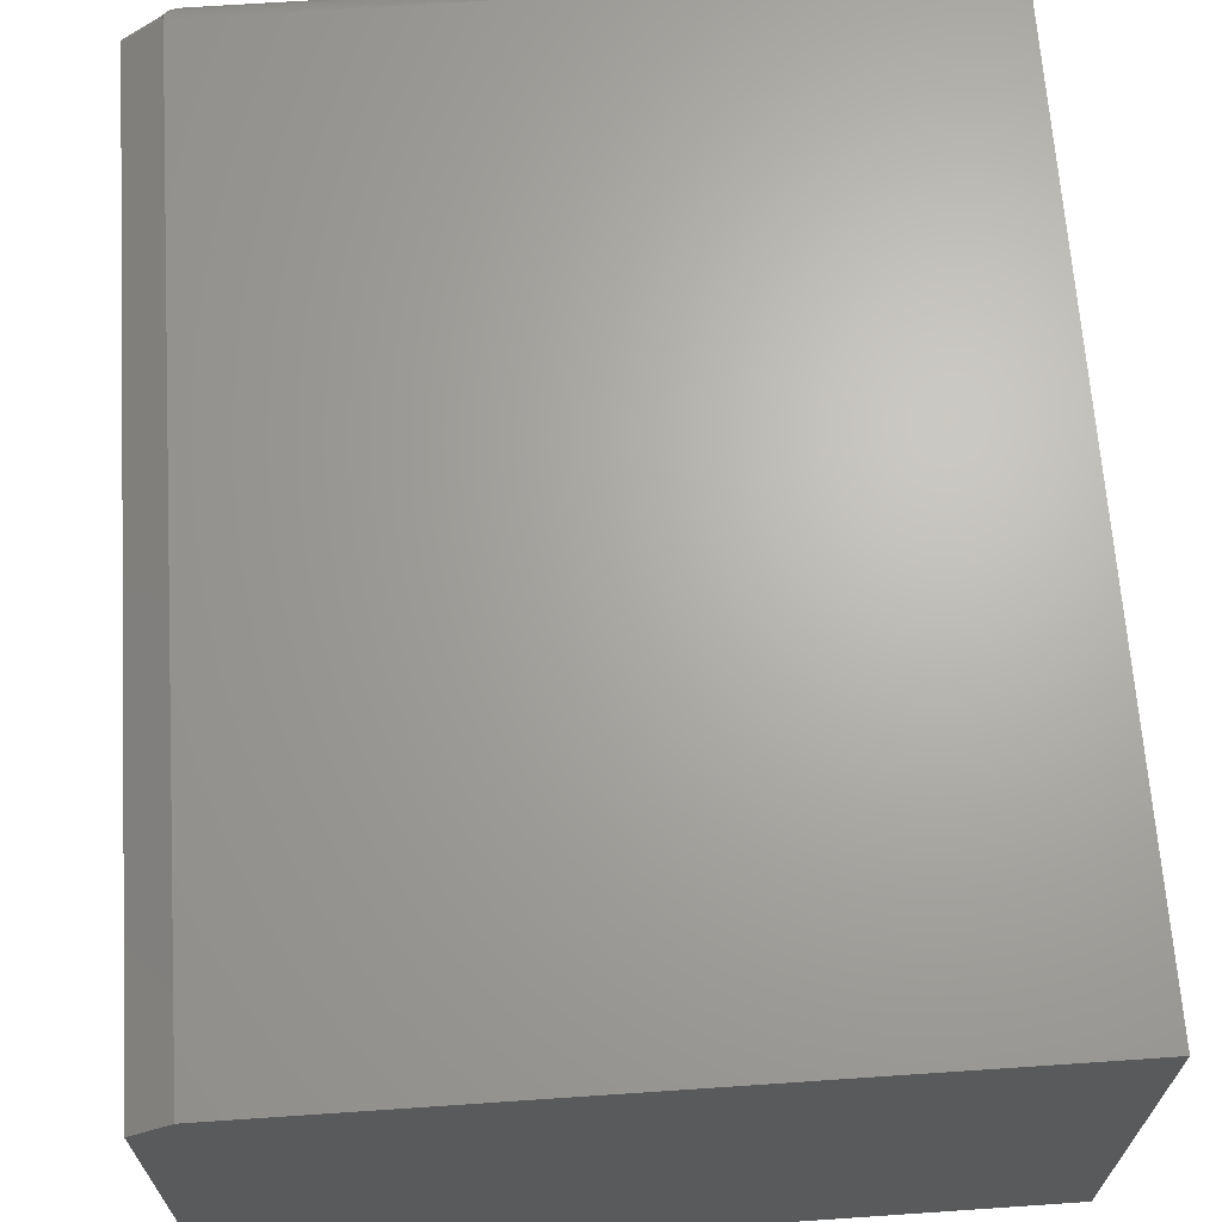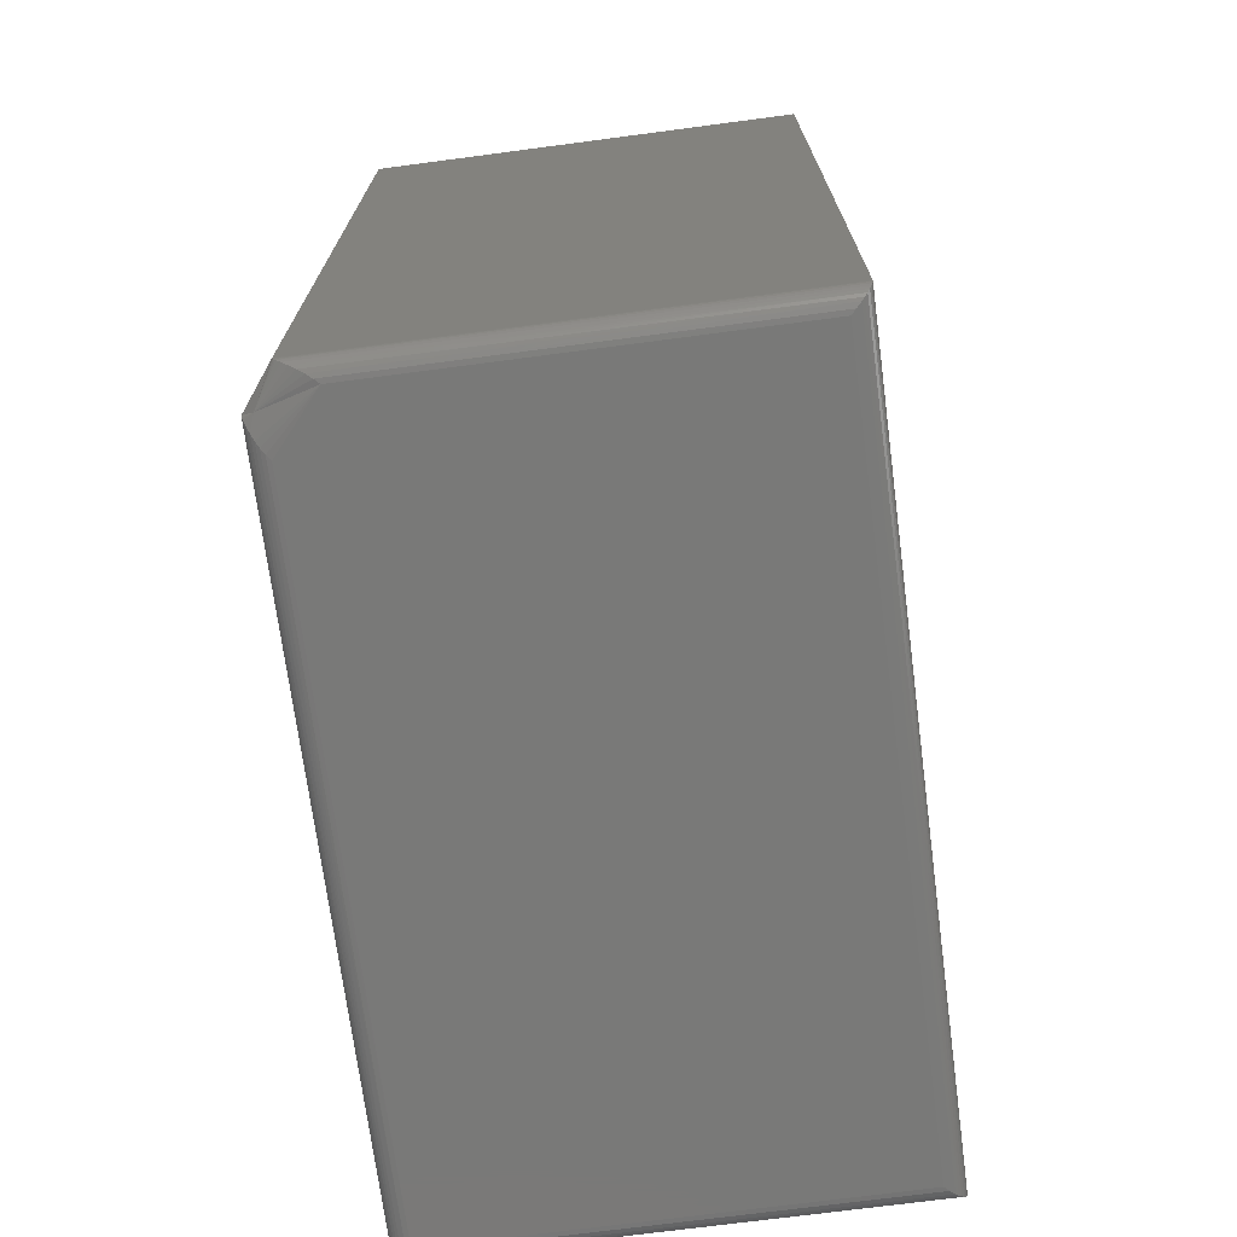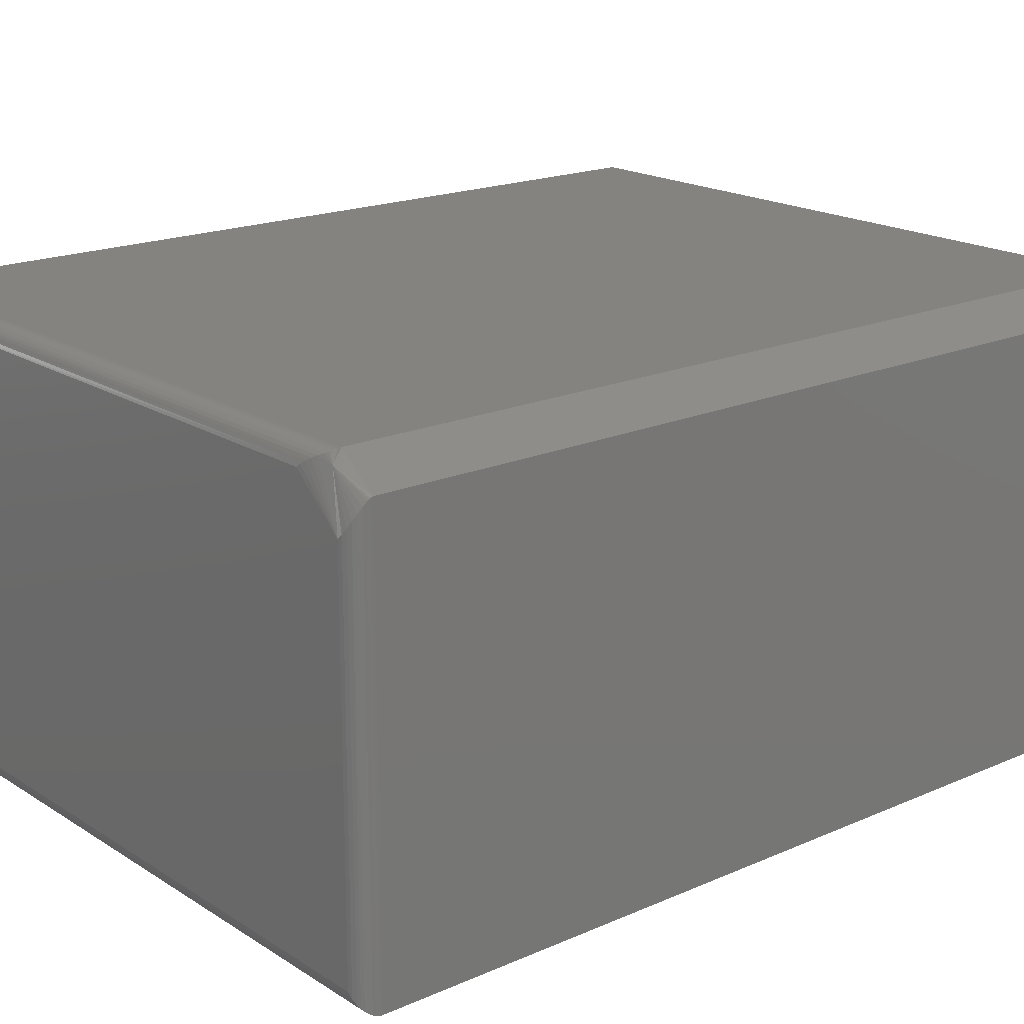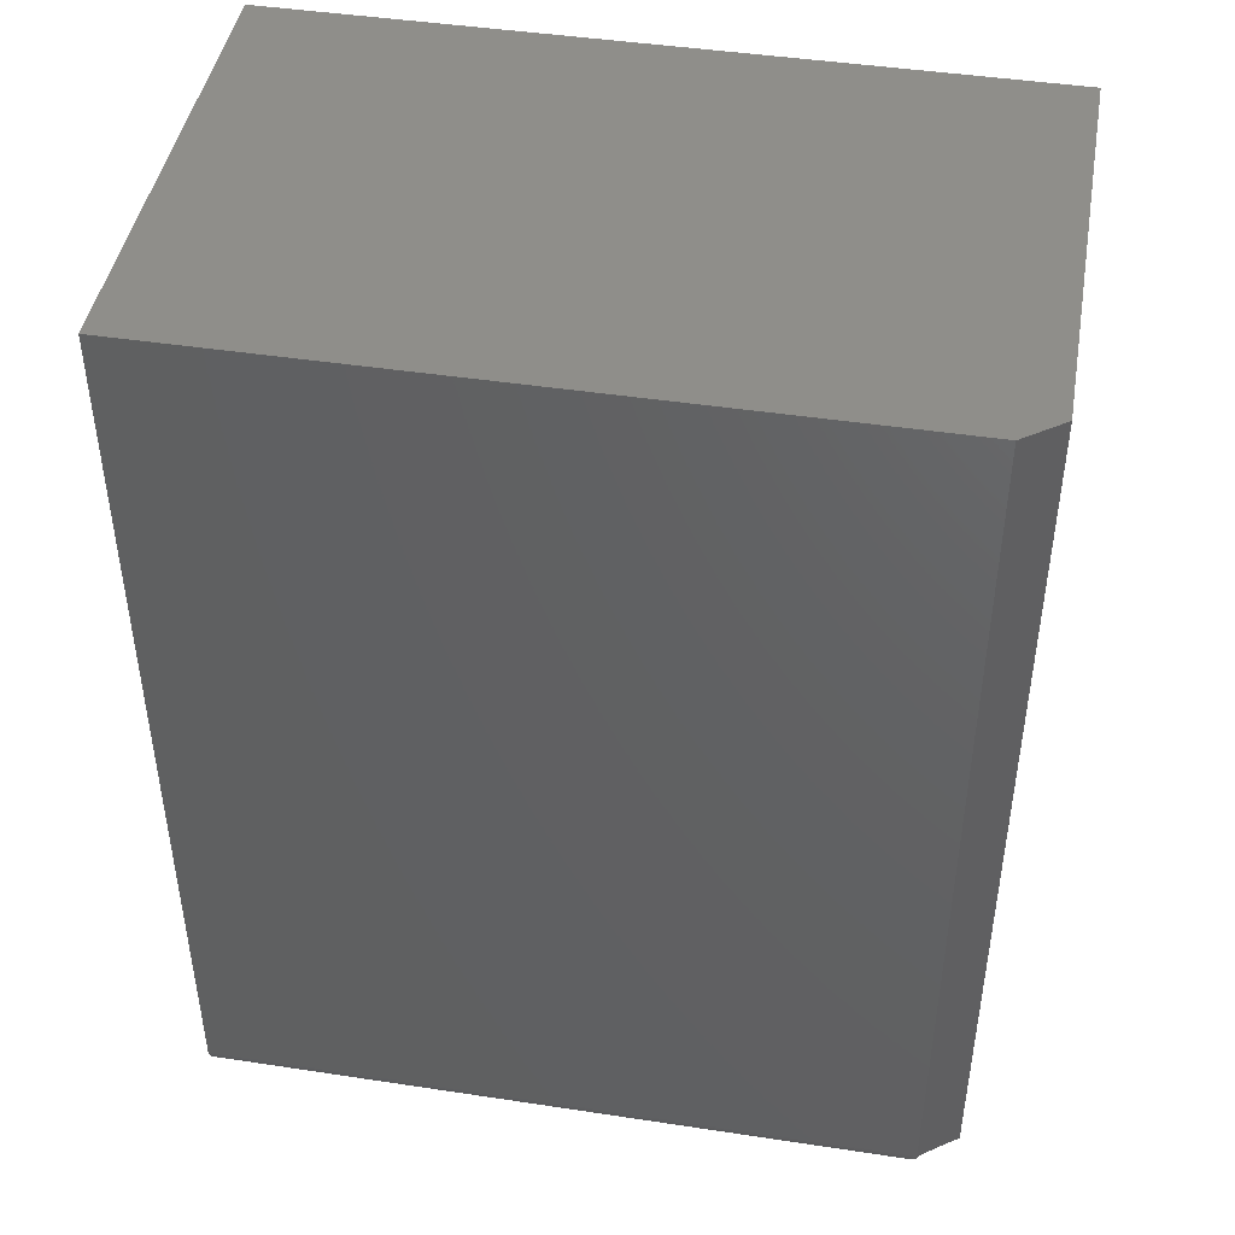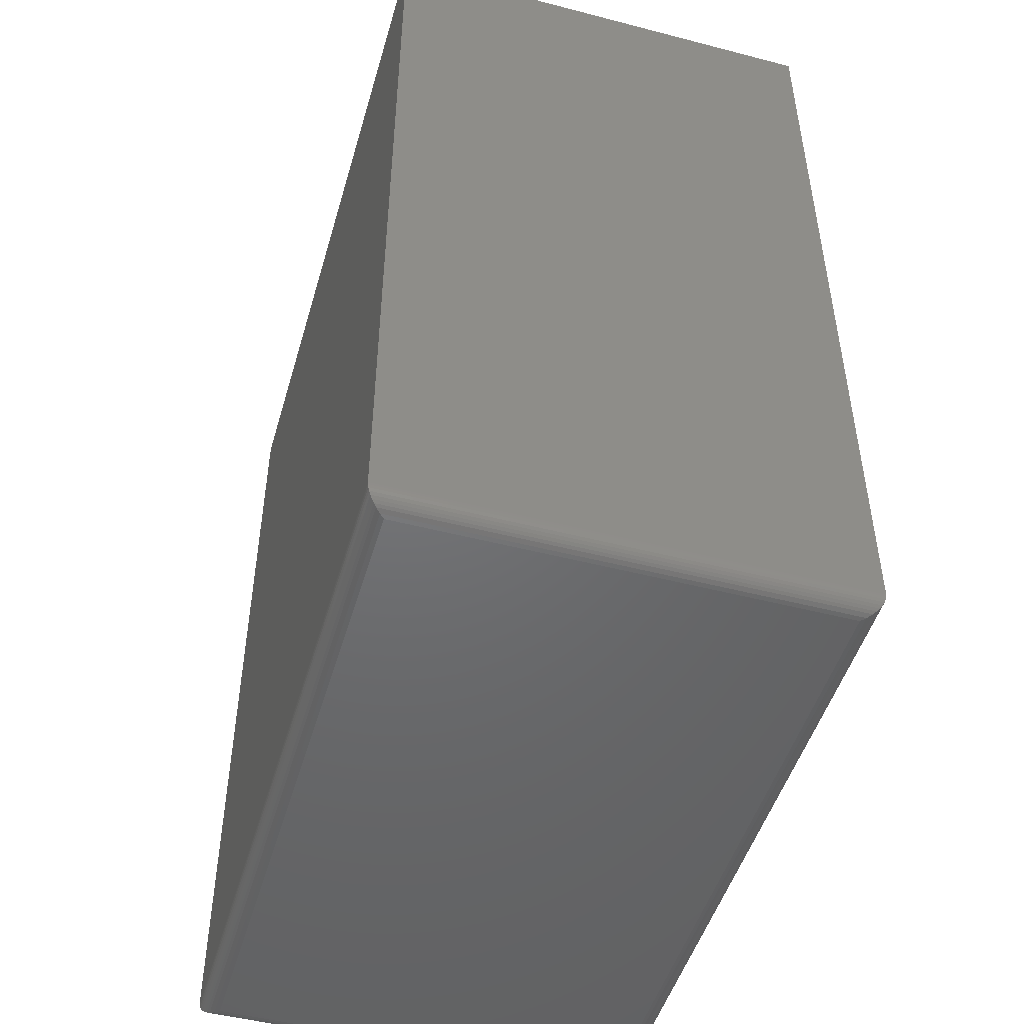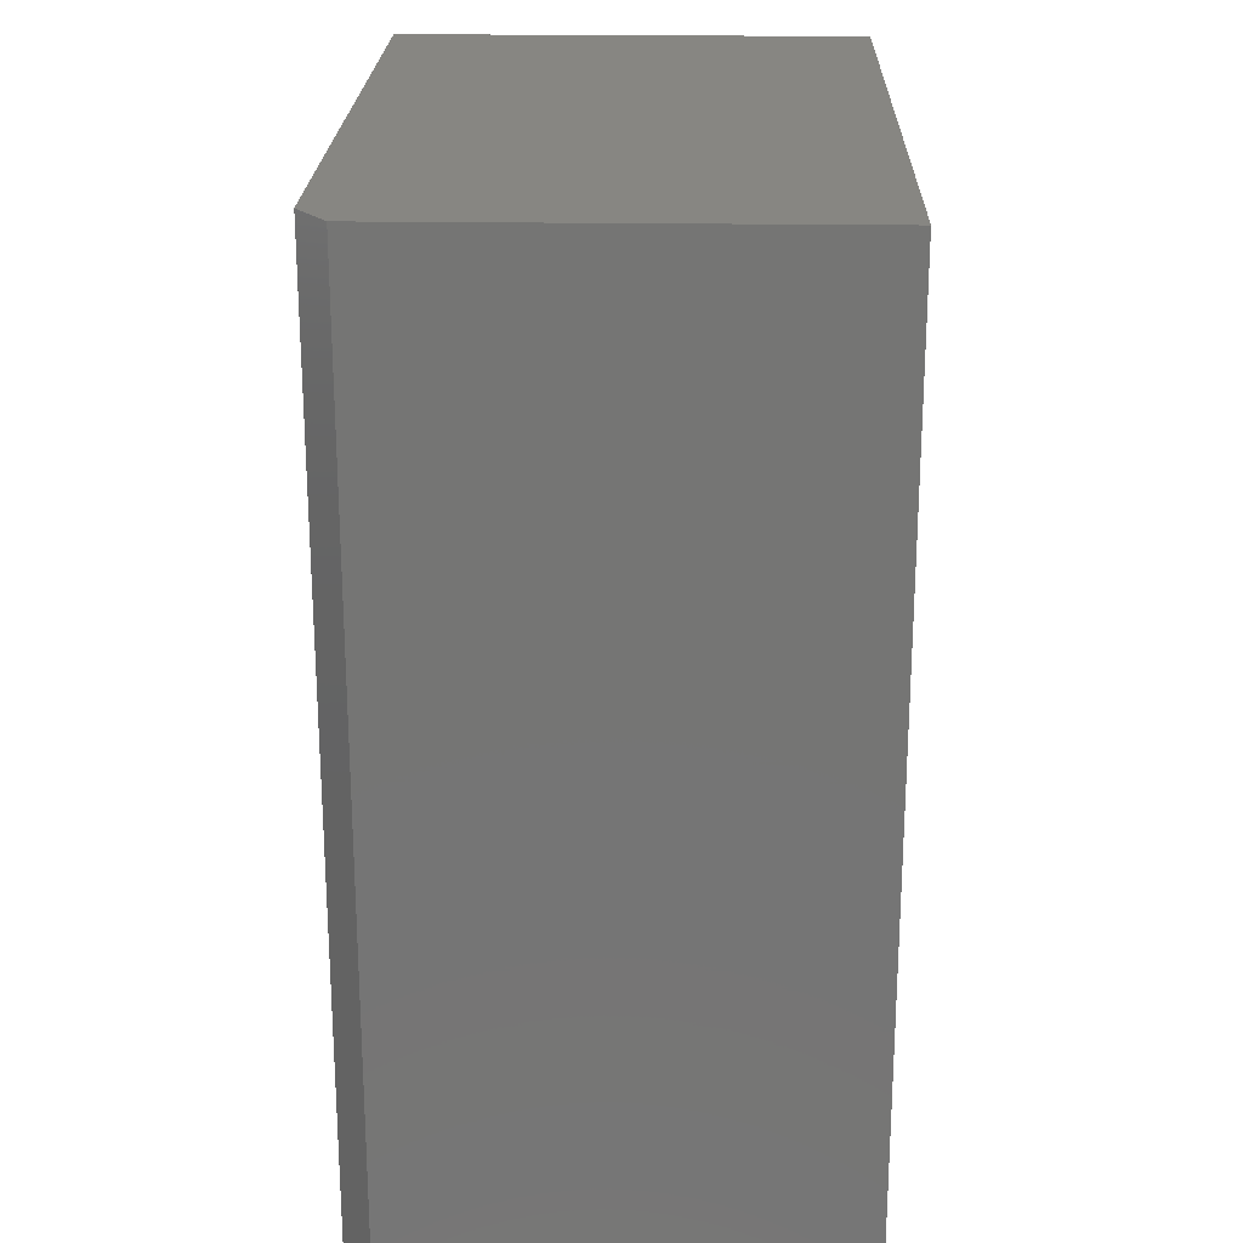
<metadata>
{"format":"stl","ext":"stl","renderer":"f3d","projection":"perspective","resolution":1024,"background":"white","views":[{"elev":66.5,"azim":-3.9,"up":"+Y"},{"elev":-72.0,"azim":-82.5,"up":"+Z"},{"elev":18.5,"azim":-129.9,"up":"+Y"},{"elev":44.8,"azim":-170.0,"up":"+Z"},{"elev":-48.9,"azim":73.9,"up":"+Z"},{"elev":22.5,"azim":-88.5,"up":"+Z"}]}
</metadata>
<code>
# stl→obj: 58 verts, 112 faces
v 0.5844 -0.01562 -3.578e-17
v 0.05312 -0.01248 0.0003191
v 0.588 -0.01195 0.0004375
v 0.05694 -0.01561 1.207e-08
v 0.03137 -0.000121 0.01368
v 0.5994 -0.0006303 0.01123
v 0.03184 -0.0004464 0.01192
v 0.03226 -0.0007613 0.01081
v 0.03343 -0.001474 0.009
v 0.5985 -0.001535 0.008871
v 0.03431 -0.001995 0.007986
v 0.5972 -0.002811 0.006684
v 0.03628 -0.003013 0.006402
v 0.5956 -0.004419 0.004736
v 0.04022 -0.004967 0.004199
v 0.5937 -0.006313 0.003078
v 0.0445 -0.007161 0.002491
v 0.5916 -0.008436 0.001752
v 0.04889 -0.009667 0.001181
v 0.03125 0 0.01562
v 0.6 0 0.01562
v 0.5999 -0.0001198 0.01369
v 0.0156 -0.05141 1.61e-08
v 0.01195 -0.363 0.0004375
v 0.01196 -0.04751 0.0004362
v 0.01562 -0.3594 -9.568e-19
v 0.008436 -0.3666 0.001752
v 0.008642 -0.04309 0.001647
v 0.006313 -0.3687 0.003078
v 0.00574 -0.0384 0.003525
v 0.004419 -0.3706 0.004736
v 0.003358 -0.03373 0.005947
v 0.002811 -0.3722 0.006684
v 0.001535 -0.3735 0.008871
v 0.001562 -0.02931 0.008814
v 0.0006303 -0.3744 0.01123
v 0.0005525 -0.02602 0.01151
v 0.0001198 -0.3749 0.01369
v 0.0003009 -0.02495 0.01257
v 9.568e-19 -0.375 0.01562
v 9.568e-19 -0.02344 0.01562
v 0.0001271 -0.02414 0.01364
v 0.03125 0 0.75
v 0.6 0 0.75
v 4.592e-17 -0.375 0.75
v 0 -0.02344 0.75
v 0.5844 -0.3594 -3.578e-17
v 0.6 -0.375 0.75
v 0.02857 -0.008856 0.006938
v 0.6 -0.375 0.01562
v 0.588 -0.363 0.0004375
v 0.5916 -0.3666 0.001752
v 0.5937 -0.3687 0.003078
v 0.5956 -0.3706 0.004736
v 0.5972 -0.3722 0.006684
v 0.5985 -0.3735 0.008871
v 0.5999 -0.3749 0.01369
v 0.5994 -0.3744 0.01123
f 1 2 3
f 1 4 2
f 5 6 7
f 6 8 7
f 8 6 9
f 9 6 10
f 10 11 9
f 11 10 12
f 11 12 13
f 13 12 14
f 13 14 15
f 15 14 16
f 15 16 17
f 17 16 18
f 17 18 19
f 19 18 3
f 19 3 2
f 20 21 5
f 5 21 22
f 5 22 6
f 23 24 25
f 23 26 24
f 25 24 27
f 25 27 28
f 28 27 29
f 28 29 30
f 30 29 31
f 30 31 32
f 32 31 33
f 32 33 34
f 32 34 35
f 35 34 36
f 35 36 37
f 37 36 38
f 39 37 38
f 40 41 38
f 38 41 42
f 38 42 39
f 20 43 21
f 21 43 44
f 45 46 40
f 40 46 41
f 1 47 4
f 4 47 26
f 4 26 23
f 48 44 45
f 45 44 43
f 45 43 46
f 46 43 41
f 41 43 20
f 23 49 15
f 23 15 17
f 23 17 19
f 23 19 2
f 23 2 4
f 49 23 25
f 49 25 28
f 49 28 30
f 49 30 32
f 49 32 35
f 49 35 37
f 49 37 39
f 49 39 42
f 49 42 41
f 49 41 20
f 49 20 5
f 49 5 7
f 49 7 8
f 49 8 9
f 49 9 11
f 49 11 13
f 49 13 15
f 40 50 45
f 45 50 48
f 50 21 48
f 48 21 44
f 26 51 24
f 26 47 51
f 24 51 52
f 24 52 27
f 27 52 53
f 27 53 29
f 29 53 54
f 29 54 31
f 31 54 55
f 31 55 33
f 33 55 56
f 50 40 57
f 57 40 38
f 57 38 58
f 58 38 36
f 58 36 56
f 56 36 34
f 56 34 33
f 47 3 51
f 47 1 3
f 10 55 12
f 12 55 54
f 12 54 14
f 14 54 53
f 14 53 16
f 16 53 52
f 16 52 18
f 18 52 51
f 18 51 3
f 21 50 22
f 22 50 57
f 22 57 6
f 6 57 58
f 6 58 10
f 10 58 56
f 10 56 55

</code>
